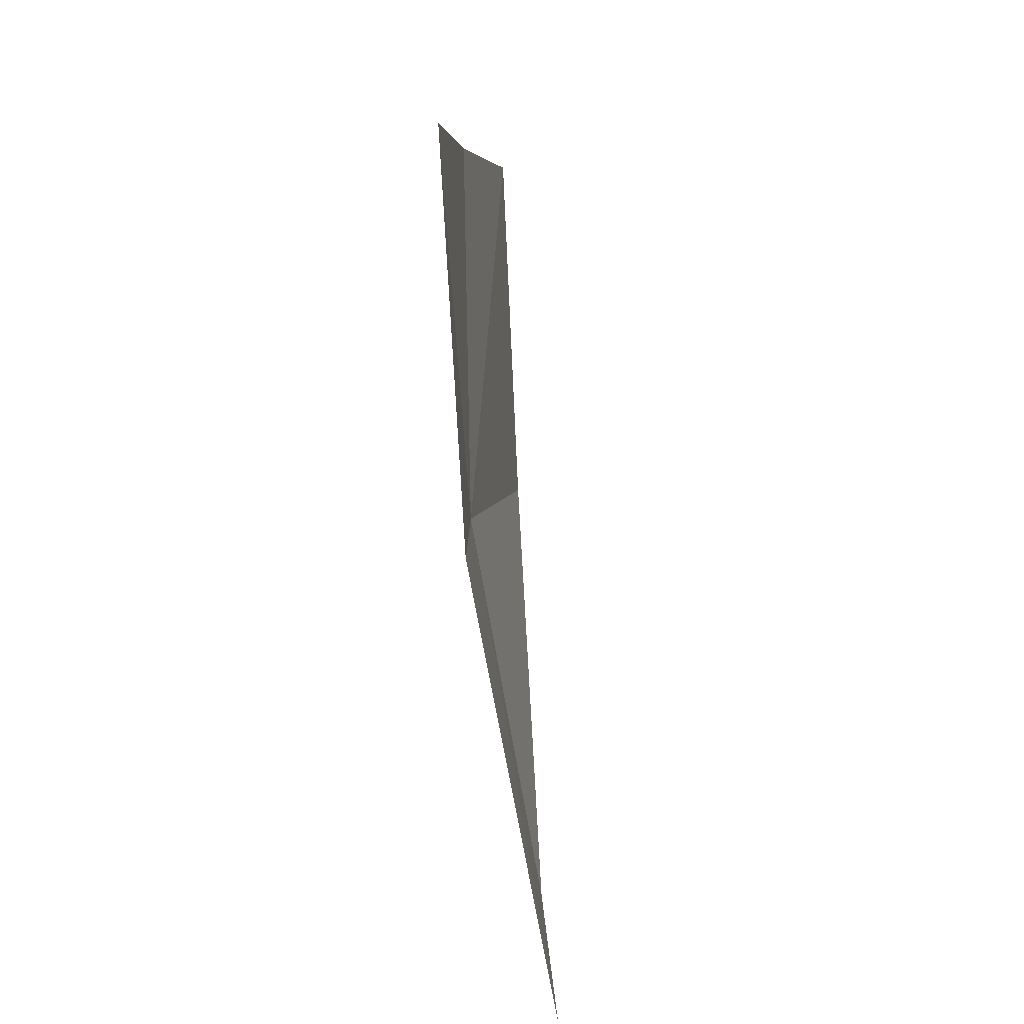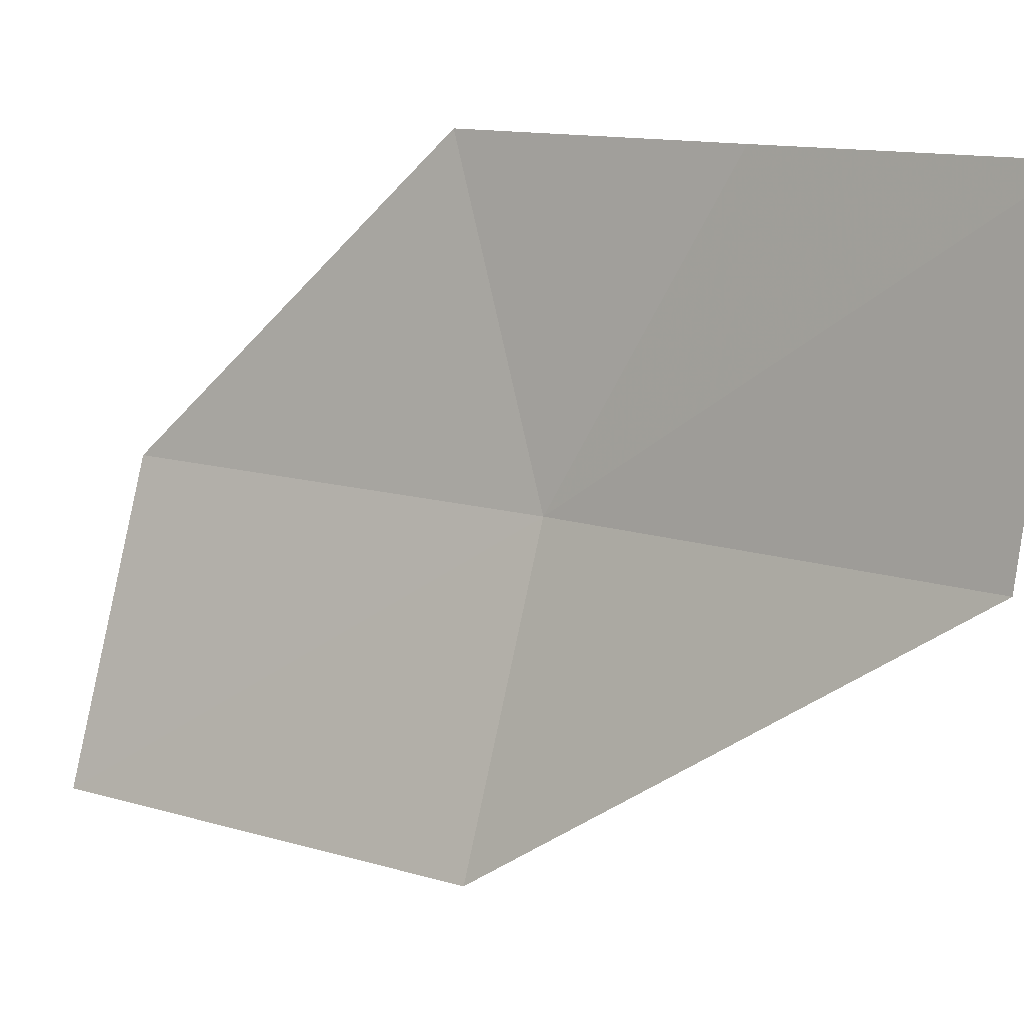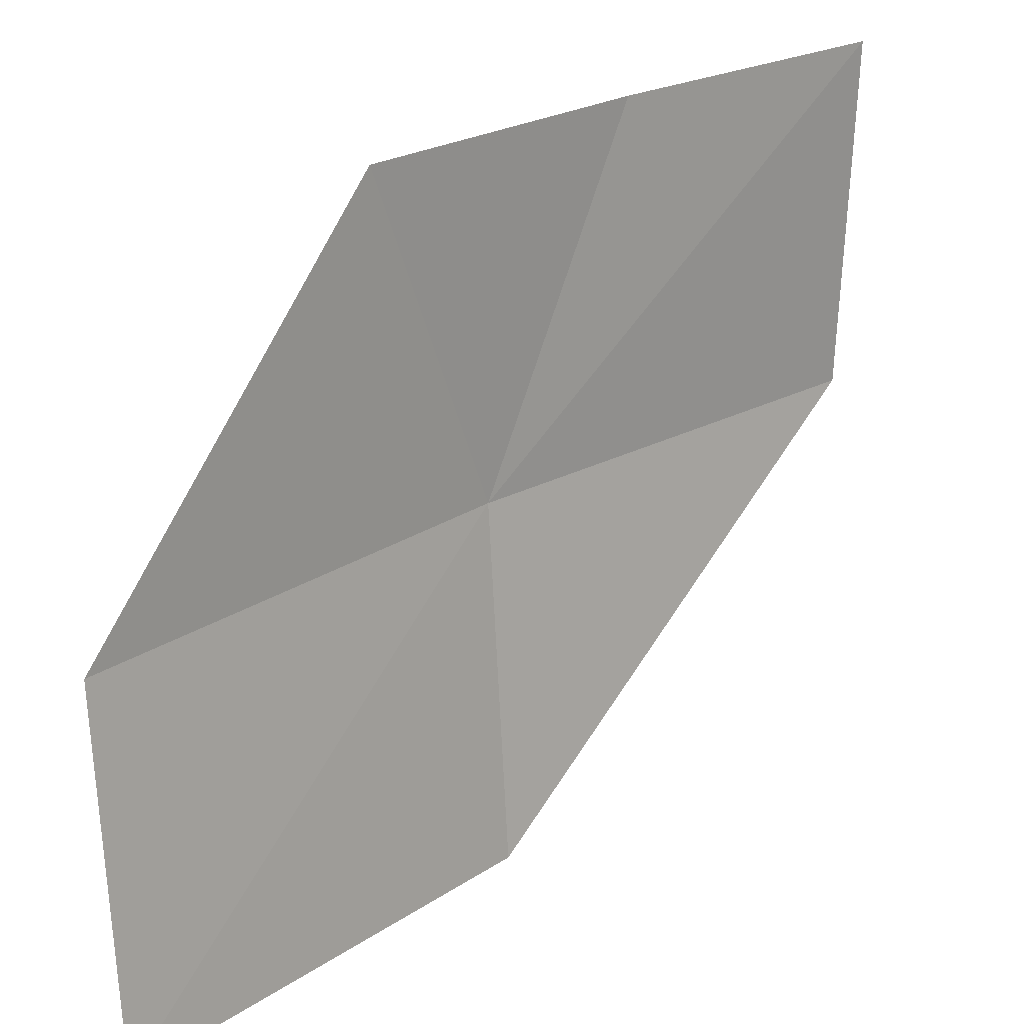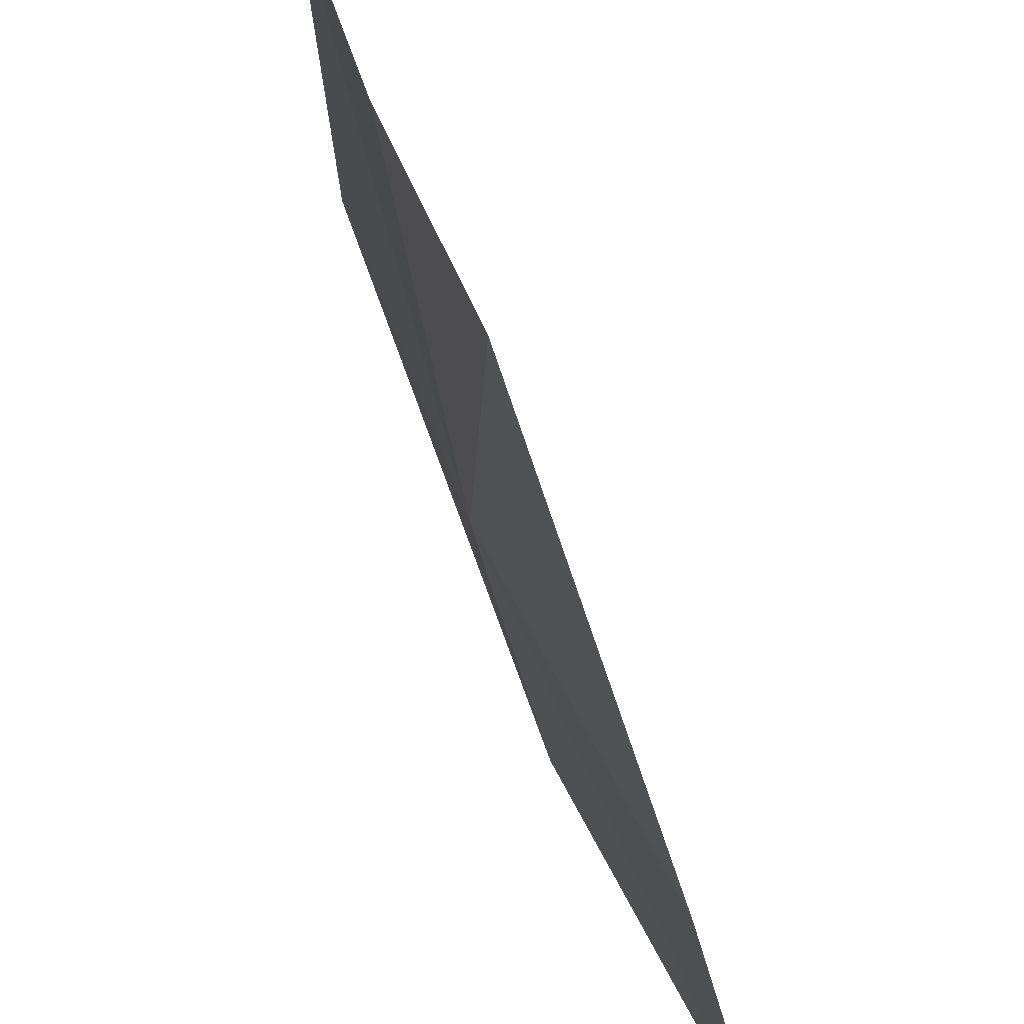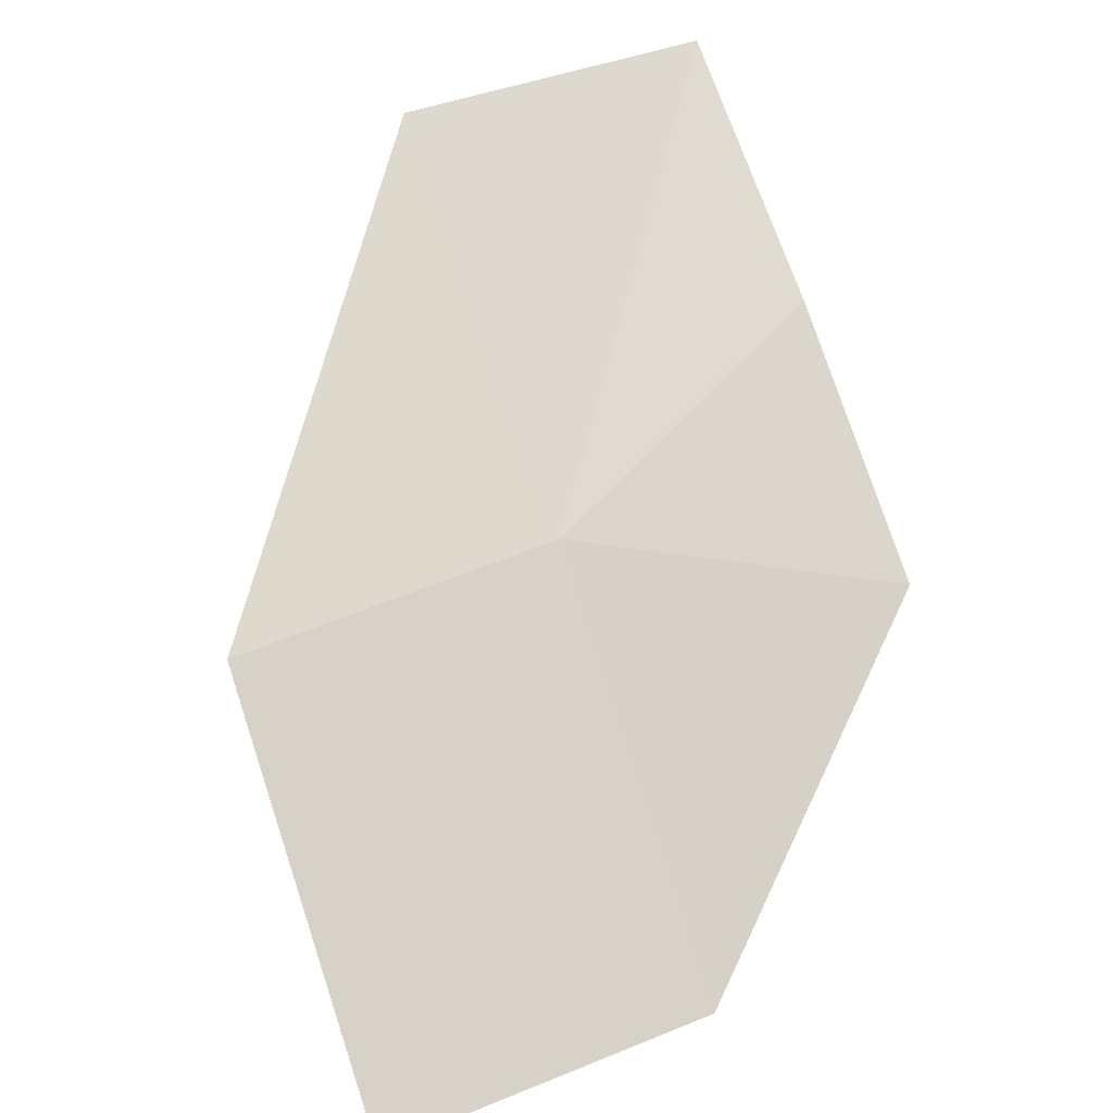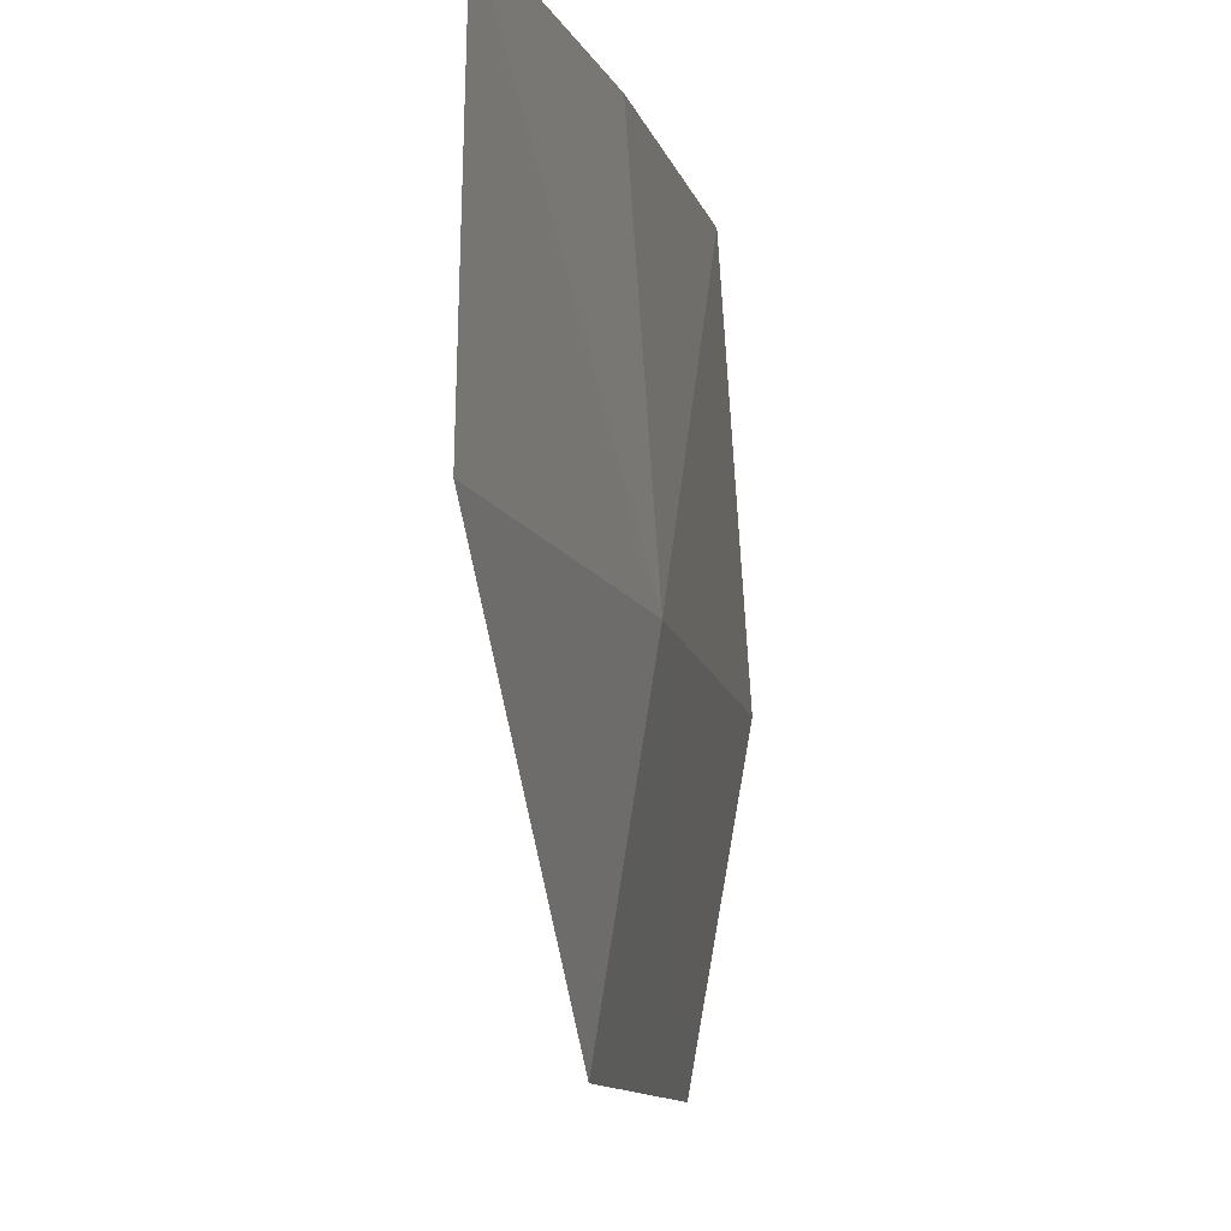
<metadata>
{"format":"obj","ext":"obj","renderer":"f3d","projection":"perspective","resolution":1024,"background":"white","views":[{"elev":6.9,"azim":143.5,"up":"+Y"},{"elev":6.8,"azim":-92.4,"up":"+Y"},{"elev":27.4,"azim":-175.0,"up":"+Y"},{"elev":48.4,"azim":121.9,"up":"+Y"},{"elev":23.1,"azim":65.0,"up":"+Z"},{"elev":-14.2,"azim":-25.7,"up":"+Y"}]}
</metadata>
<code>
v 6.975 -3.936 24.12
v 7.14 -3.288 23.98
v 7.496 -3.881 23.41
v 6.767 -3.32 24.43
v 6.364 -3.351 24.86
v 6.386 -3.987 24.78
v 6.929 -4.557 23.99
v 7.441 -4.497 23.27
f 1 3 2
f 1 2 4
f 1 4 5
f 1 5 6
f 1 6 7
f 1 7 8
f 1 8 3

</code>
